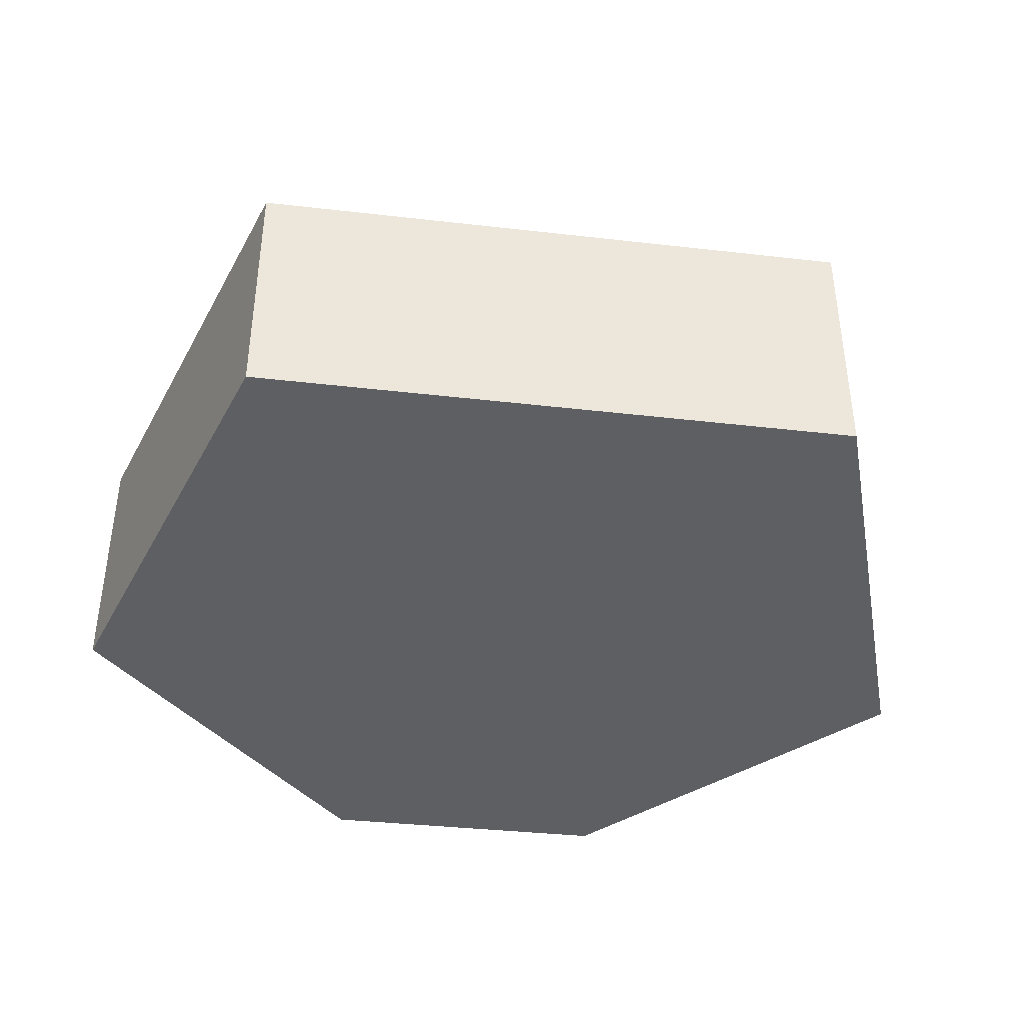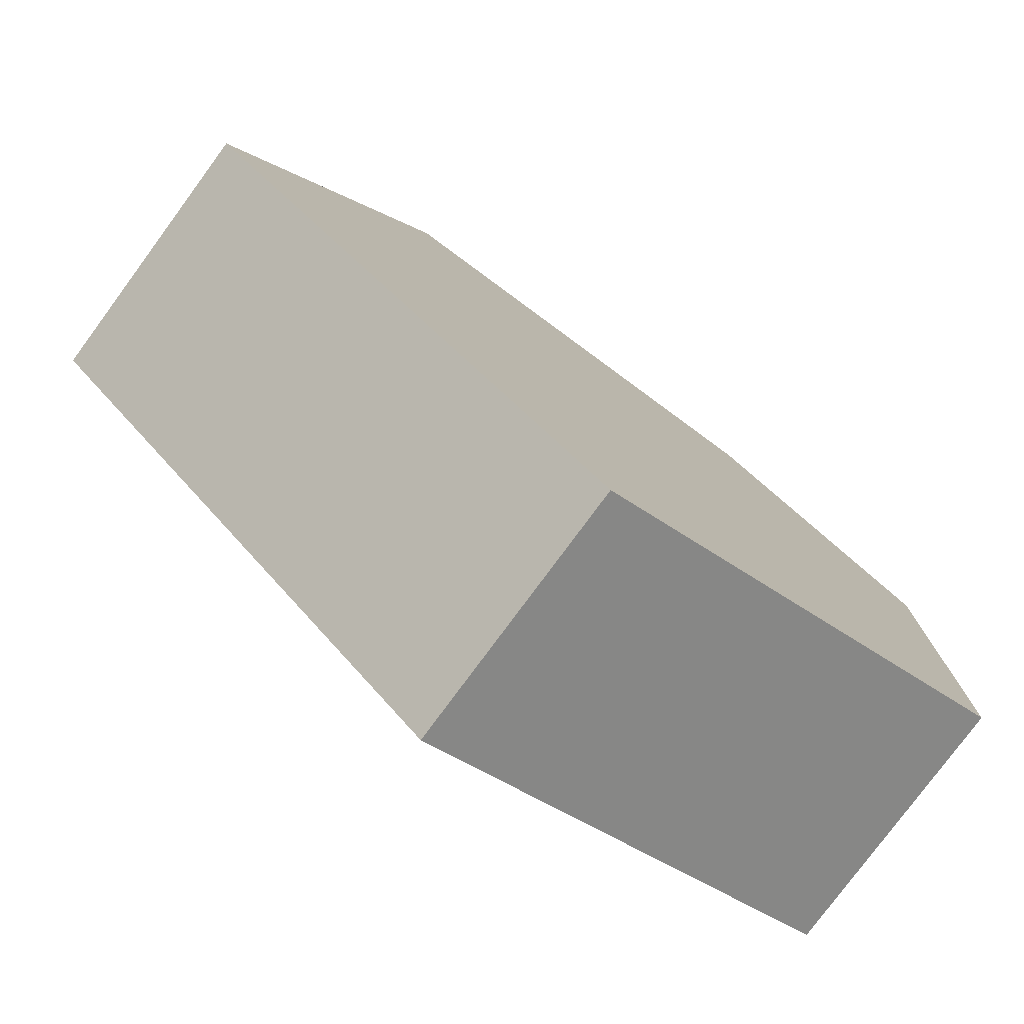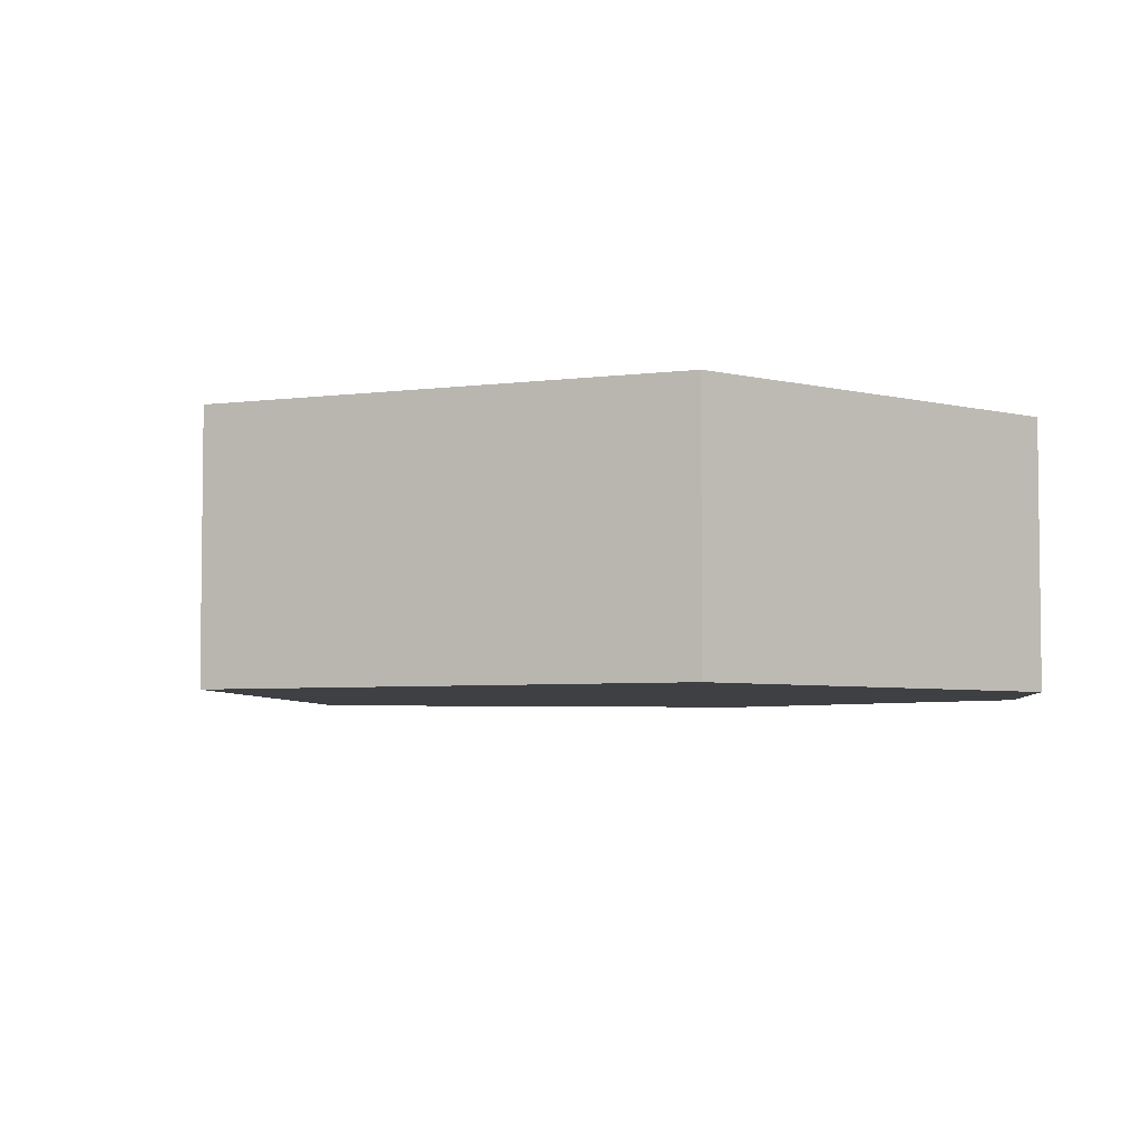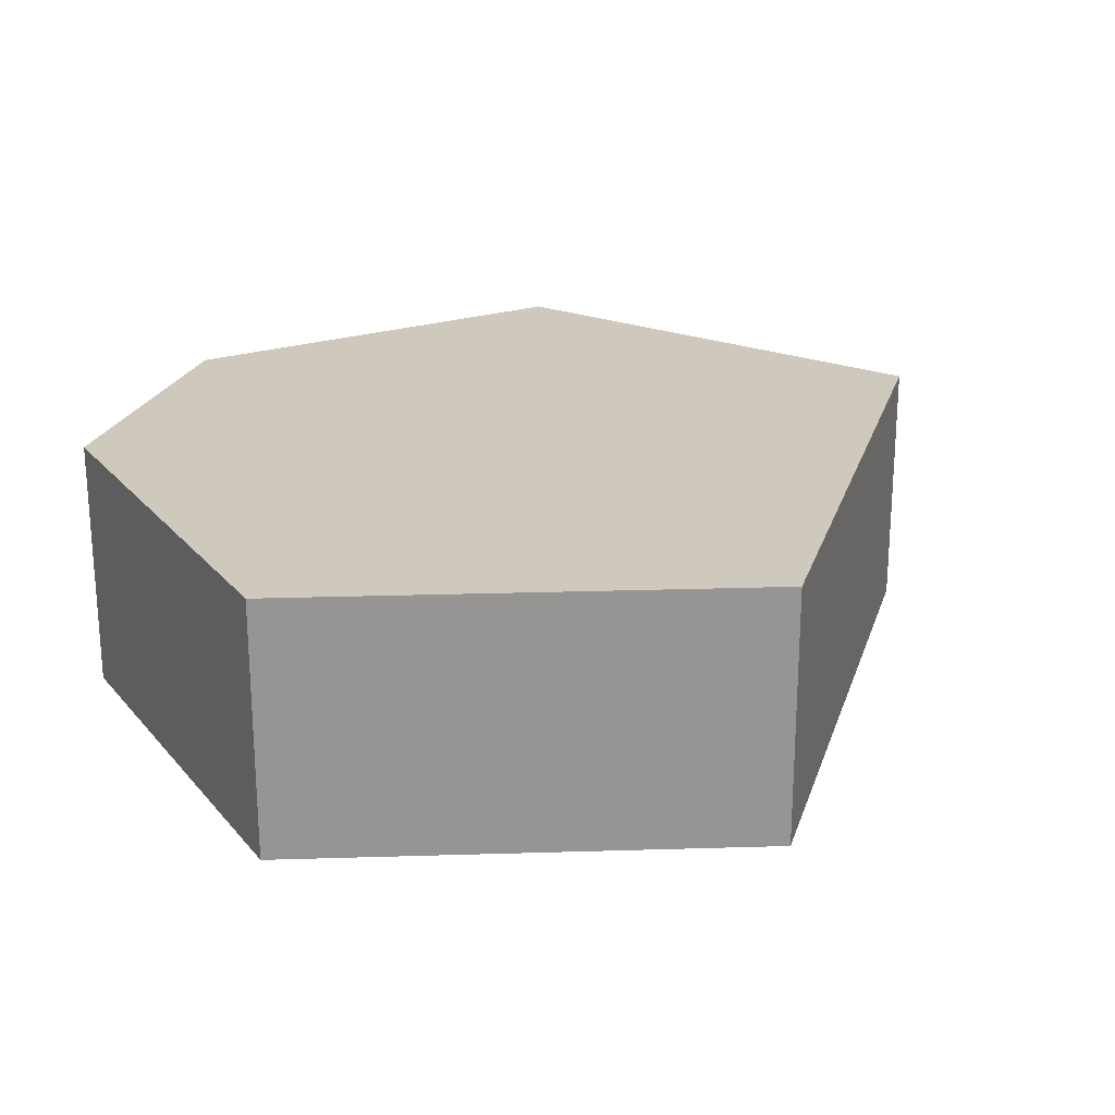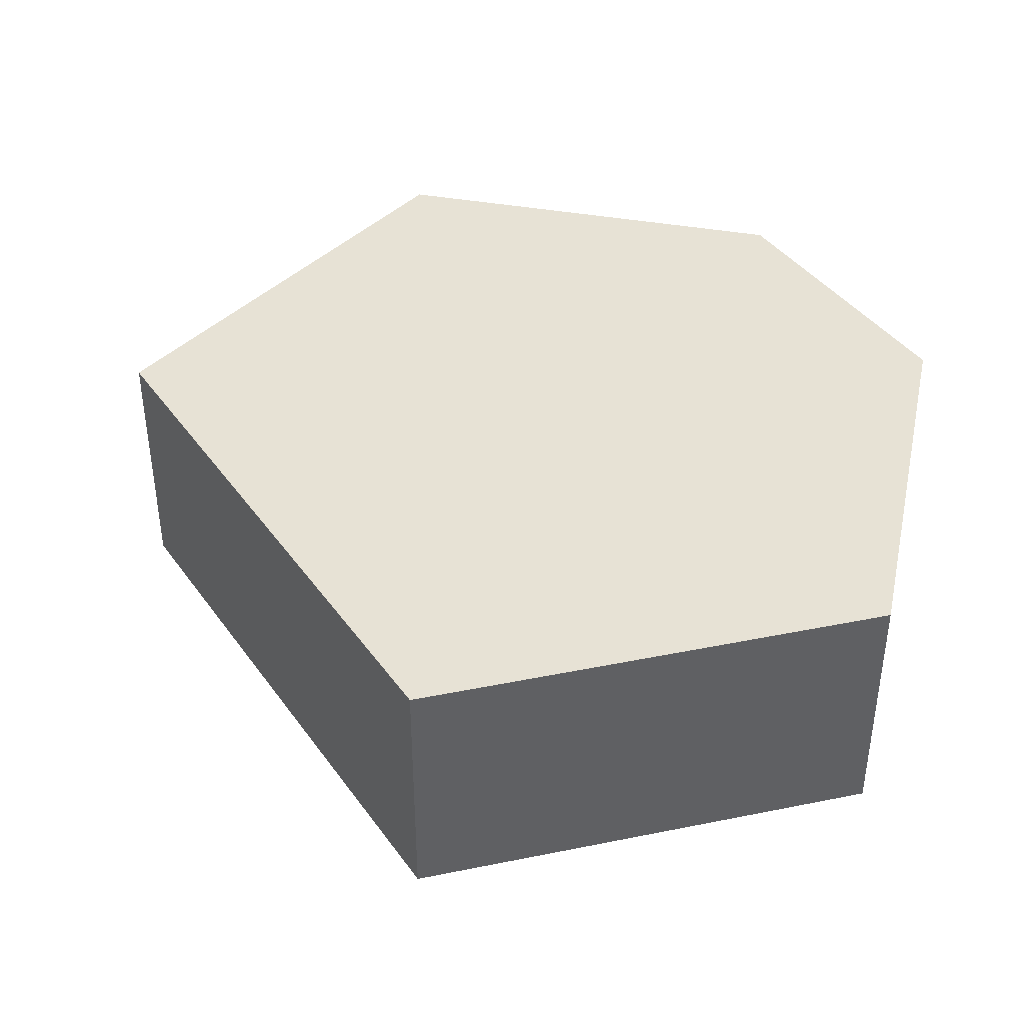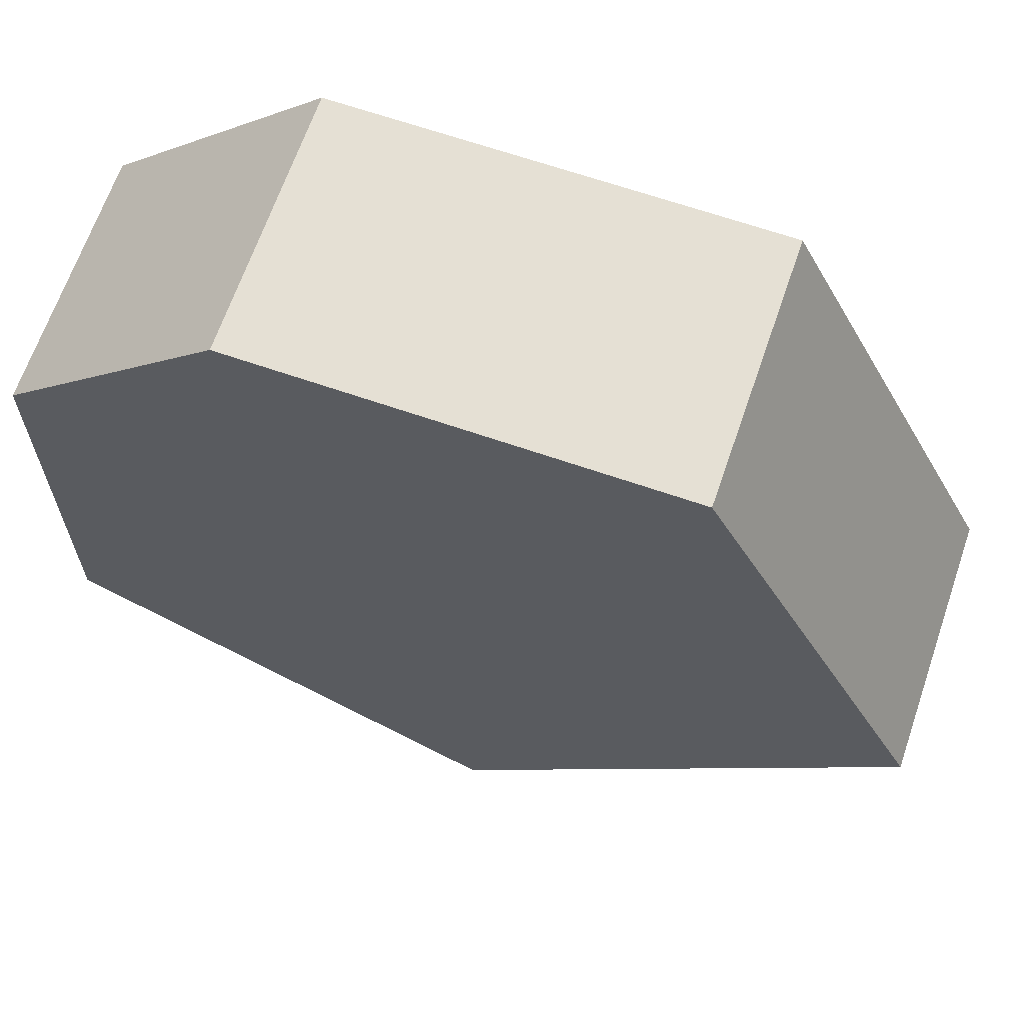
<metadata>
{"format":"obj","ext":"obj","renderer":"f3d","projection":"perspective","resolution":1024,"background":"white","views":[{"elev":-41.4,"azim":37.2,"up":"+Z"},{"elev":-78.5,"azim":143.9,"up":"+Y"},{"elev":-4.6,"azim":140.6,"up":"+Z"},{"elev":22.5,"azim":-29.4,"up":"+Z"},{"elev":40.6,"azim":102.7,"up":"+Z"},{"elev":65.5,"azim":19.0,"up":"+Y"}]}
</metadata>
<code>
o 9215
v 2224 1880 22.12
v 2224 1880 22.13
v 2224 1880 22.12
v 2224 1880 22.12
v 2224 1880 22.12
v 2224 1880 22.13
v 2224 1880 22.12
v 2224 1880 22.12
v 2224 1880 22.12
v 2224 1880 22.13
v 2224 1880 22.13
v 2224 1880 22.13
v 2224 1880 22.12
v 2224 1880 22.13
v 2224 1880 22.13
v 2224 1880 22.13
v 2224 1880 22.13
v 2224 1880 22.13
v 2224 1880 22.13
v 2224 1880 22.12
v 2224 1880 22.13
v 2224 1880 22.13
v 2224 1880 22.12
v 2224 1880 22.13
v 2224 1880 22.13
v 2224 1880 22.12
v 2224 1880 22.13
v 2224 1880 22.12
v 2224 1880 22.12
v 2224 1880 22.13
v 2224 1880 22.12
v 2224 1880 22.12
v 2224 1880 22.12
v 2224 1880 22.12
v 2224 1880 22.12
f 1 2 3
f 2 4 5
f 6 7 4
f 8 7 9
f 10 6 11
f 12 13 11
f 13 14 15
f 11 16 17
f 18 14 19
f 20 21 14
f 22 23 18
f 23 16 24
f 25 24 16
f 26 27 16
f 28 20 29
f 28 30 31
f 29 32 33
f 26 34 32
f 25 32 34
f 30 34 35

</code>
